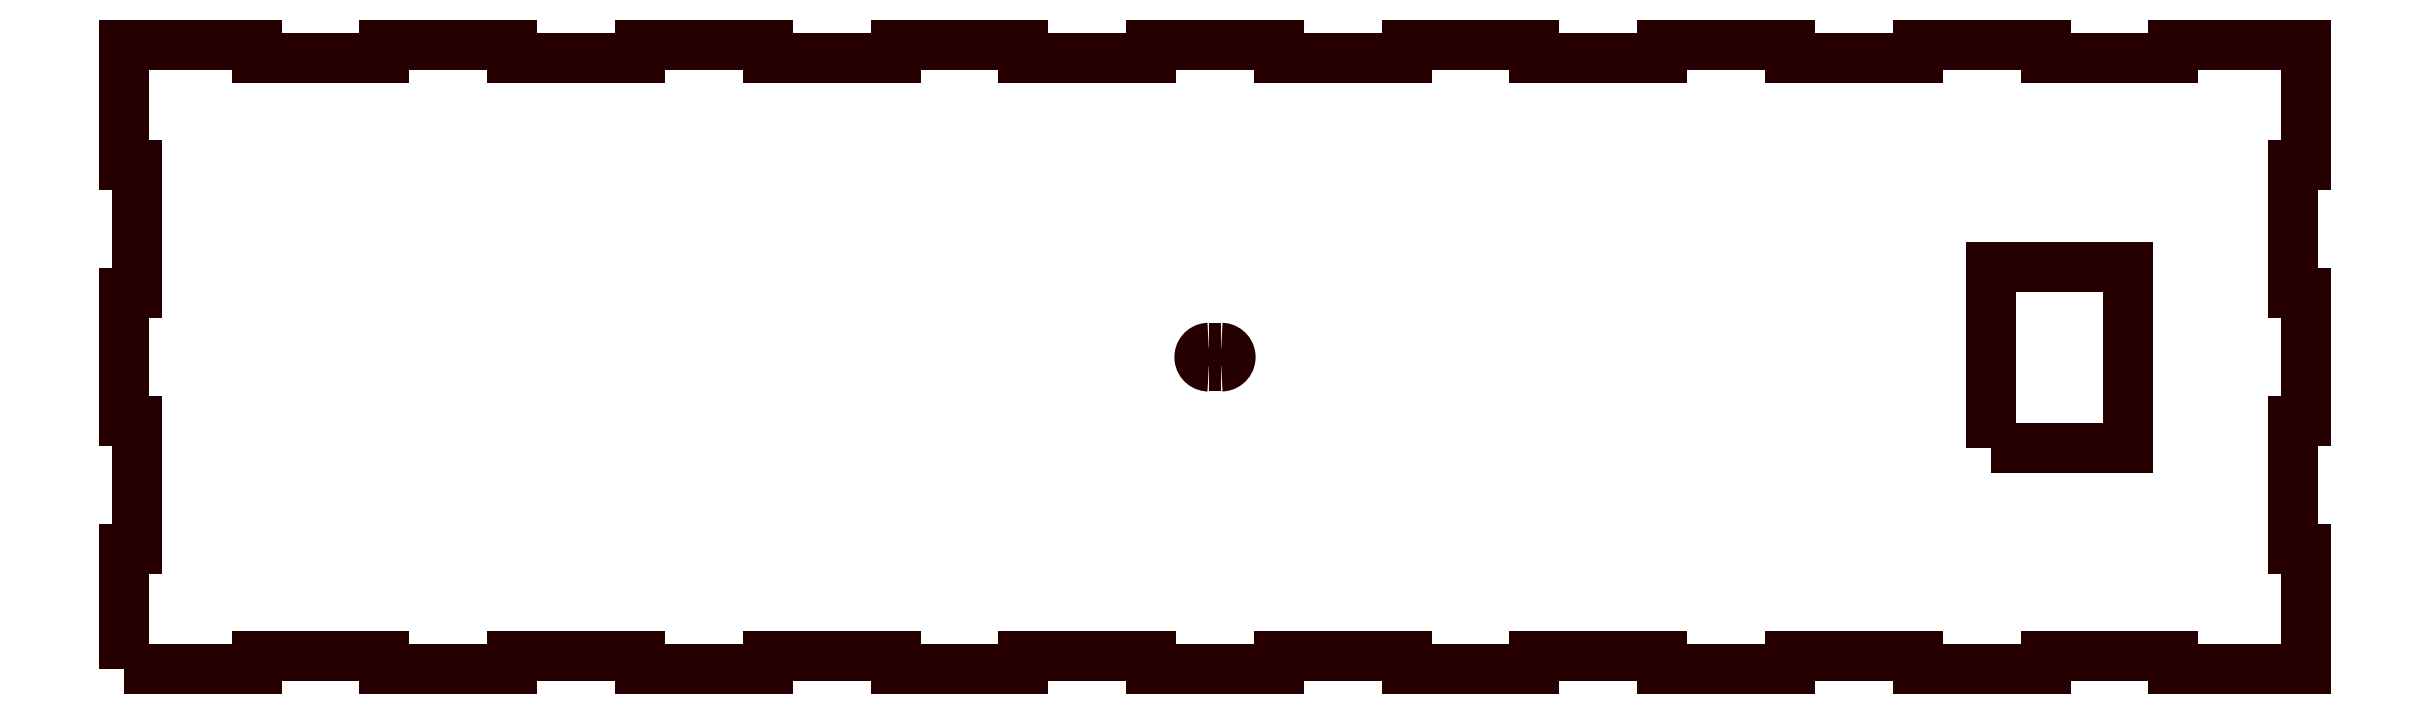
<metadata>
{"format":"dxf","ext":"dxf","renderer":"ezdxf+matplotlib","layout":"modelspace","background":"white","min_lineweight":24,"dpi":150}
</metadata>
<code>
0
SECTION
2
ENTITIES
0
POLYLINE
8
Default_Layer
66
   1
39
0
70
    1
0
VERTEX
8
0
10
-478
20
-146.2
0
VERTEX
8
0
10
-478
20
-127
0
VERTEX
8
0
10
-476
20
-127
0
VERTEX
8
0
10
-476
20
-106.5
0
VERTEX
8
0
10
-478
20
-106.5
0
VERTEX
8
0
10
-478
20
-85.99
0
VERTEX
8
0
10
-476
20
-85.99
0
VERTEX
8
0
10
-476
20
-65.49
0
VERTEX
8
0
10
-478
20
-65.49
0
VERTEX
8
0
10
-478
20
-46.24
0
VERTEX
8
0
10
-456.8
20
-46.24
0
VERTEX
8
0
10
-456.8
20
-48.24
0
VERTEX
8
0
10
-436.2
20
-48.24
0
VERTEX
8
0
10
-436.2
20
-46.24
0
VERTEX
8
0
10
-415.8
20
-46.24
0
VERTEX
8
0
10
-415.8
20
-48.24
0
VERTEX
8
0
10
-395.2
20
-48.24
0
VERTEX
8
0
10
-395.2
20
-46.24
0
VERTEX
8
0
10
-374.8
20
-46.24
0
VERTEX
8
0
10
-374.8
20
-48.24
0
VERTEX
8
0
10
-354.2
20
-48.24
0
VERTEX
8
0
10
-354.2
20
-46.24
0
VERTEX
8
0
10
-333.8
20
-46.24
0
VERTEX
8
0
10
-333.8
20
-48.24
0
VERTEX
8
0
10
-313.2
20
-48.24
0
VERTEX
8
0
10
-313.2
20
-46.24
0
VERTEX
8
0
10
-292.8
20
-46.24
0
VERTEX
8
0
10
-292.8
20
-48.24
0
VERTEX
8
0
10
-272.2
20
-48.24
0
VERTEX
8
0
10
-272.2
20
-46.24
0
VERTEX
8
0
10
-251.8
20
-46.24
0
VERTEX
8
0
10
-251.8
20
-48.24
0
VERTEX
8
0
10
-231.2
20
-48.24
0
VERTEX
8
0
10
-231.2
20
-46.24
0
VERTEX
8
0
10
-210.8
20
-46.24
0
VERTEX
8
0
10
-210.8
20
-48.24
0
VERTEX
8
0
10
-190.2
20
-48.24
0
VERTEX
8
0
10
-190.2
20
-46.24
0
VERTEX
8
0
10
-169.8
20
-46.24
0
VERTEX
8
0
10
-169.8
20
-48.24
0
VERTEX
8
0
10
-149.2
20
-48.24
0
VERTEX
8
0
10
-149.2
20
-46.24
0
VERTEX
8
0
10
-128
20
-46.24
0
VERTEX
8
0
10
-128
20
-65.49
0
VERTEX
8
0
10
-130
20
-65.49
0
VERTEX
8
0
10
-130
20
-85.99
0
VERTEX
8
0
10
-128
20
-85.99
0
VERTEX
8
0
10
-128
20
-106.5
0
VERTEX
8
0
10
-130
20
-106.5
0
VERTEX
8
0
10
-130
20
-127
0
VERTEX
8
0
10
-128
20
-127
0
VERTEX
8
0
10
-128
20
-146.2
0
VERTEX
8
0
10
-149.2
20
-146.2
0
VERTEX
8
0
10
-149.2
20
-144.2
0
VERTEX
8
0
10
-169.8
20
-144.2
0
VERTEX
8
0
10
-169.8
20
-146.2
0
VERTEX
8
0
10
-190.2
20
-146.2
0
VERTEX
8
0
10
-190.2
20
-144.2
0
VERTEX
8
0
10
-210.8
20
-144.2
0
VERTEX
8
0
10
-210.8
20
-146.2
0
VERTEX
8
0
10
-231.2
20
-146.2
0
VERTEX
8
0
10
-231.2
20
-144.2
0
VERTEX
8
0
10
-251.8
20
-144.2
0
VERTEX
8
0
10
-251.8
20
-146.2
0
VERTEX
8
0
10
-272.2
20
-146.2
0
VERTEX
8
0
10
-272.2
20
-144.2
0
VERTEX
8
0
10
-292.8
20
-144.2
0
VERTEX
8
0
10
-292.8
20
-146.2
0
VERTEX
8
0
10
-313.2
20
-146.2
0
VERTEX
8
0
10
-313.2
20
-144.2
0
VERTEX
8
0
10
-333.8
20
-144.2
0
VERTEX
8
0
10
-333.8
20
-146.2
0
VERTEX
8
0
10
-354.2
20
-146.2
0
VERTEX
8
0
10
-354.2
20
-144.2
0
VERTEX
8
0
10
-374.8
20
-144.2
0
VERTEX
8
0
10
-374.8
20
-146.2
0
VERTEX
8
0
10
-395.2
20
-146.2
0
VERTEX
8
0
10
-395.2
20
-144.2
0
VERTEX
8
0
10
-415.8
20
-144.2
0
VERTEX
8
0
10
-415.8
20
-146.2
0
VERTEX
8
0
10
-436.2
20
-146.2
0
VERTEX
8
0
10
-436.2
20
-144.2
0
VERTEX
8
0
10
-456.8
20
-144.2
0
VERTEX
8
0
10
-456.8
20
-146.2
0
VERTEX
8
0
10
-478
20
-146.2
0
SEQEND
0
POLYLINE
8
Default_Layer
66
   1
39
0
70
    0
0
VERTEX
8
0
10
-302
20
-97.74
0
VERTEX
8
0
10
-304
20
-97.74
0
SEQEND
0
POLYLINE
8
Default_Layer
66
   1
39
0
70
    0
0
VERTEX
8
0
10
-304
20
-94.74
0
VERTEX
8
0
10
-302
20
-94.74
0
SEQEND
0
POLYLINE
8
Default_Layer
66
   1
39
0
70
    0
0
VERTEX
8
0
10
-302
20
-94.74
0
VERTEX
8
0
10
-301.8
20
-94.75
0
VERTEX
8
0
10
-301.7
20
-94.77
0
VERTEX
8
0
10
-301.4
20
-94.86
0
VERTEX
8
0
10
-301.2
20
-94.99
0
VERTEX
8
0
10
-300.9
20
-95.18
0
VERTEX
8
0
10
-300.8
20
-95.4
0
VERTEX
8
0
10
-300.6
20
-95.65
0
VERTEX
8
0
10
-300.5
20
-95.94
0
VERTEX
8
0
10
-300.5
20
-96.08
0
VERTEX
8
0
10
-300.5
20
-96.24
0
VERTEX
8
0
10
-300.5
20
-96.39
0
VERTEX
8
0
10
-300.5
20
-96.54
0
VERTEX
8
0
10
-300.6
20
-96.82
0
VERTEX
8
0
10
-300.8
20
-97.08
0
VERTEX
8
0
10
-300.9
20
-97.3
0
VERTEX
8
0
10
-301.2
20
-97.48
0
VERTEX
8
0
10
-301.4
20
-97.62
0
VERTEX
8
0
10
-301.7
20
-97.71
0
VERTEX
8
0
10
-301.8
20
-97.73
0
VERTEX
8
0
10
-302
20
-97.74
0
SEQEND
0
POLYLINE
8
Default_Layer
66
   1
39
0
70
    0
0
VERTEX
8
0
10
-304
20
-97.74
0
VERTEX
8
0
10
-304.2
20
-97.73
0
VERTEX
8
0
10
-304.3
20
-97.71
0
VERTEX
8
0
10
-304.6
20
-97.62
0
VERTEX
8
0
10
-304.8
20
-97.48
0
VERTEX
8
0
10
-305.1
20
-97.3
0
VERTEX
8
0
10
-305.2
20
-97.08
0
VERTEX
8
0
10
-305.4
20
-96.82
0
VERTEX
8
0
10
-305.5
20
-96.54
0
VERTEX
8
0
10
-305.5
20
-96.39
0
VERTEX
8
0
10
-305.5
20
-96.24
0
VERTEX
8
0
10
-305.5
20
-96.08
0
VERTEX
8
0
10
-305.5
20
-95.94
0
VERTEX
8
0
10
-305.4
20
-95.65
0
VERTEX
8
0
10
-305.2
20
-95.4
0
VERTEX
8
0
10
-305.1
20
-95.18
0
VERTEX
8
0
10
-304.8
20
-94.99
0
VERTEX
8
0
10
-304.6
20
-94.86
0
VERTEX
8
0
10
-304.3
20
-94.77
0
VERTEX
8
0
10
-304.2
20
-94.75
0
VERTEX
8
0
10
-304
20
-94.74
0
SEQEND
0
POLYLINE
8
Default_Layer
66
   1
39
0
70
    1
0
VERTEX
8
0
10
-178.5
20
-110.7
0
VERTEX
8
0
10
-178.5
20
-81.74
0
VERTEX
8
0
10
-156.5
20
-81.74
0
VERTEX
8
0
10
-156.5
20
-110.7
0
VERTEX
8
0
10
-178.5
20
-110.7
0
SEQEND
0
ENDSEC
0
EOF

</code>
